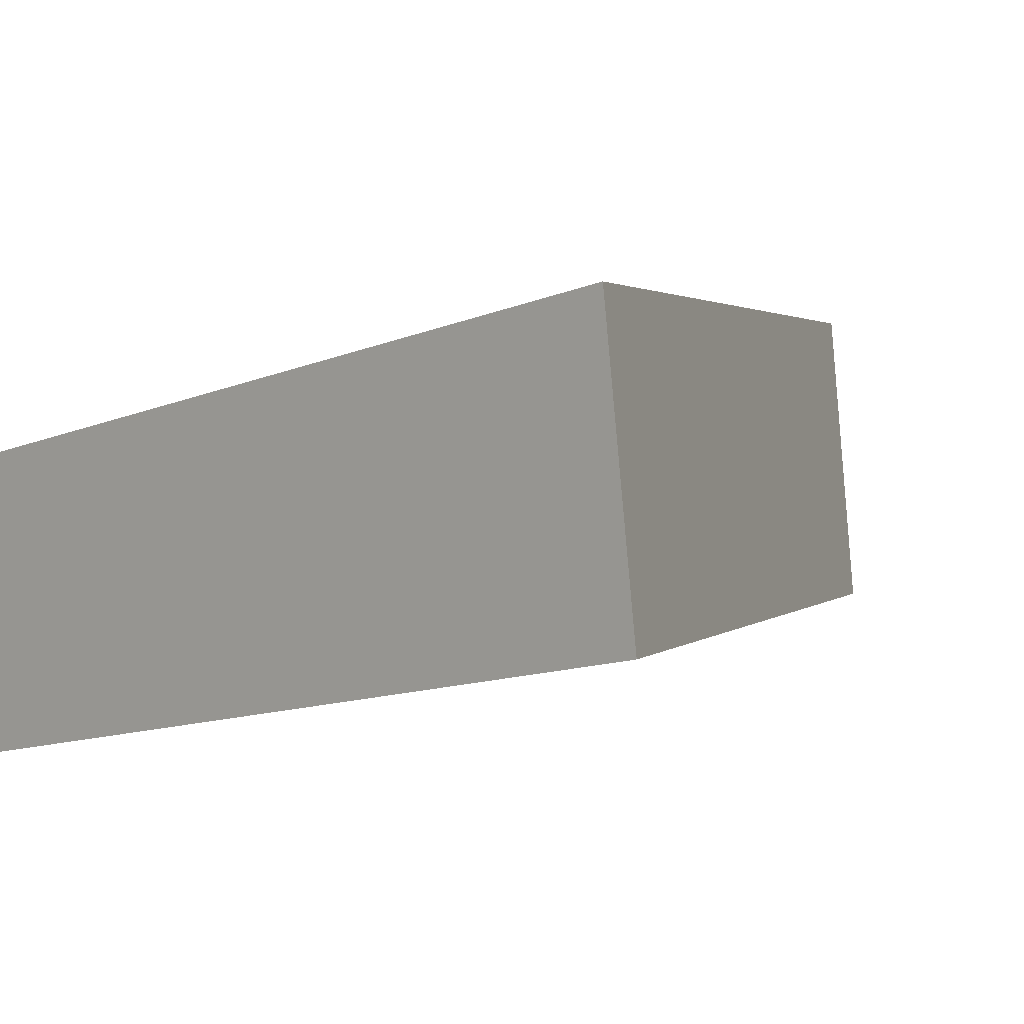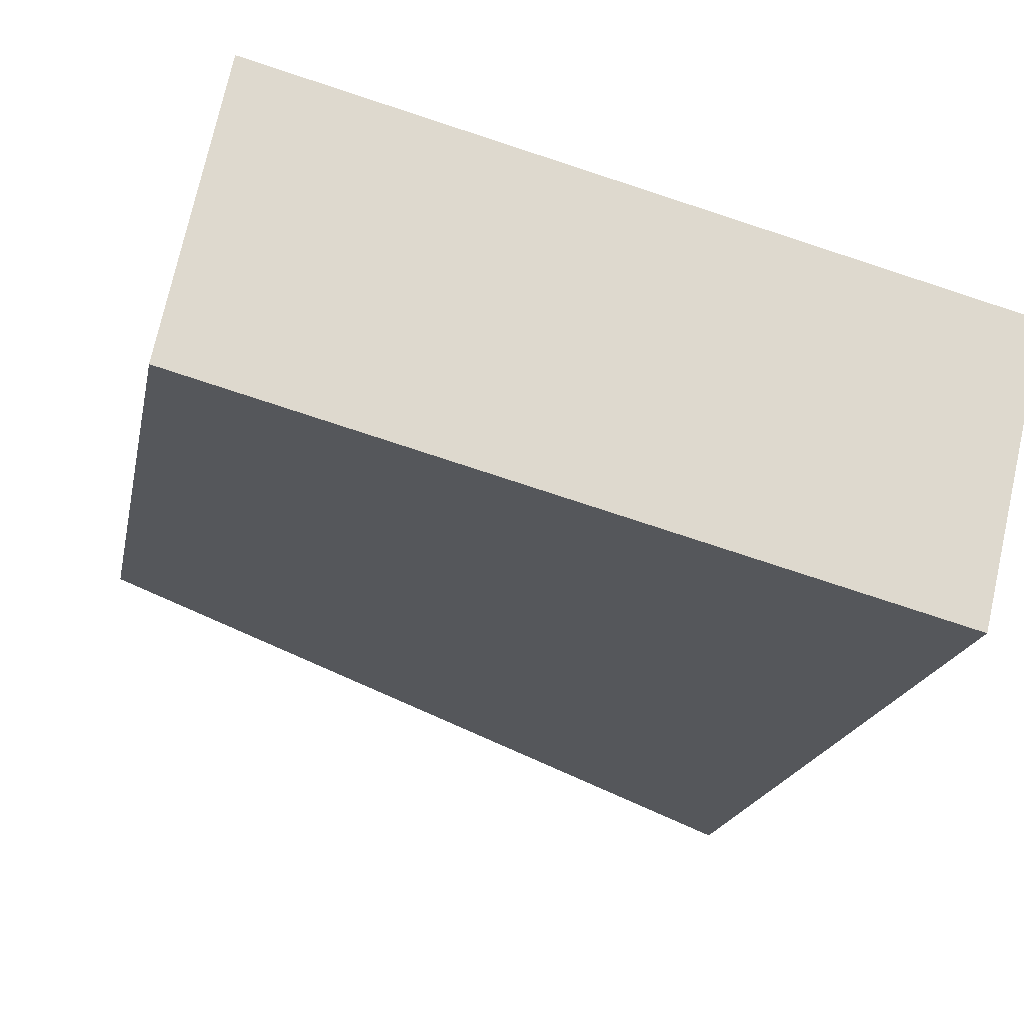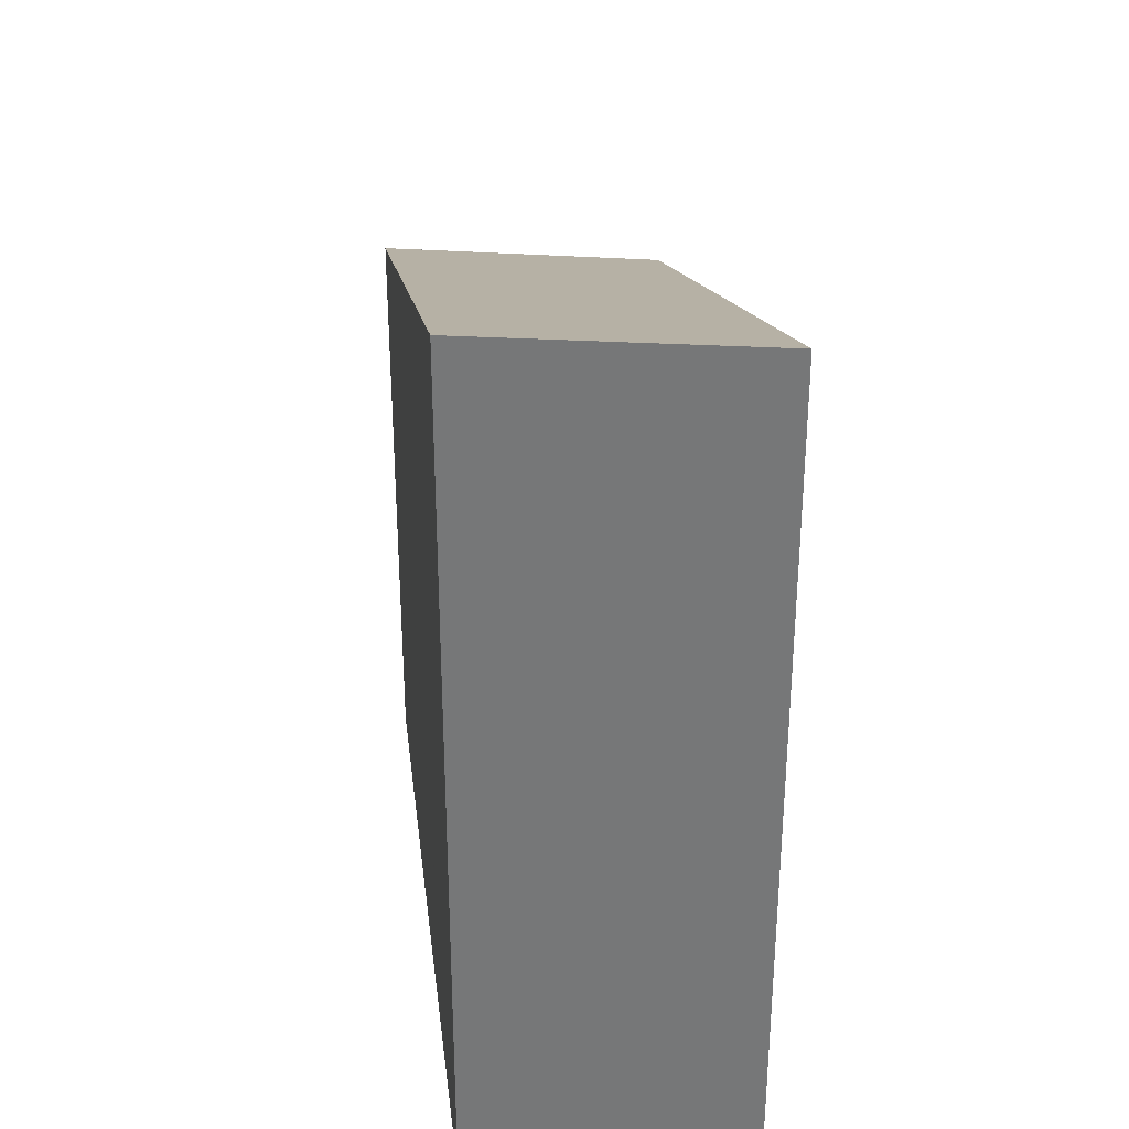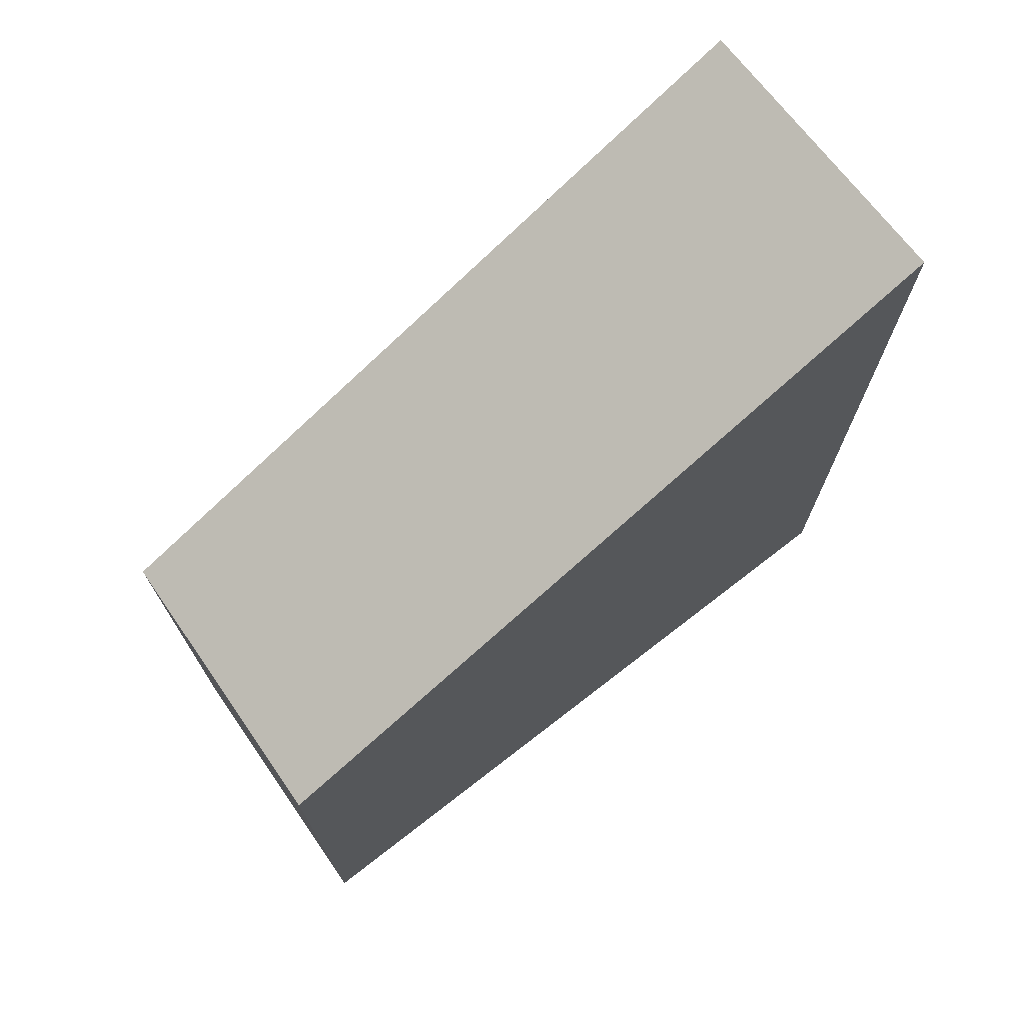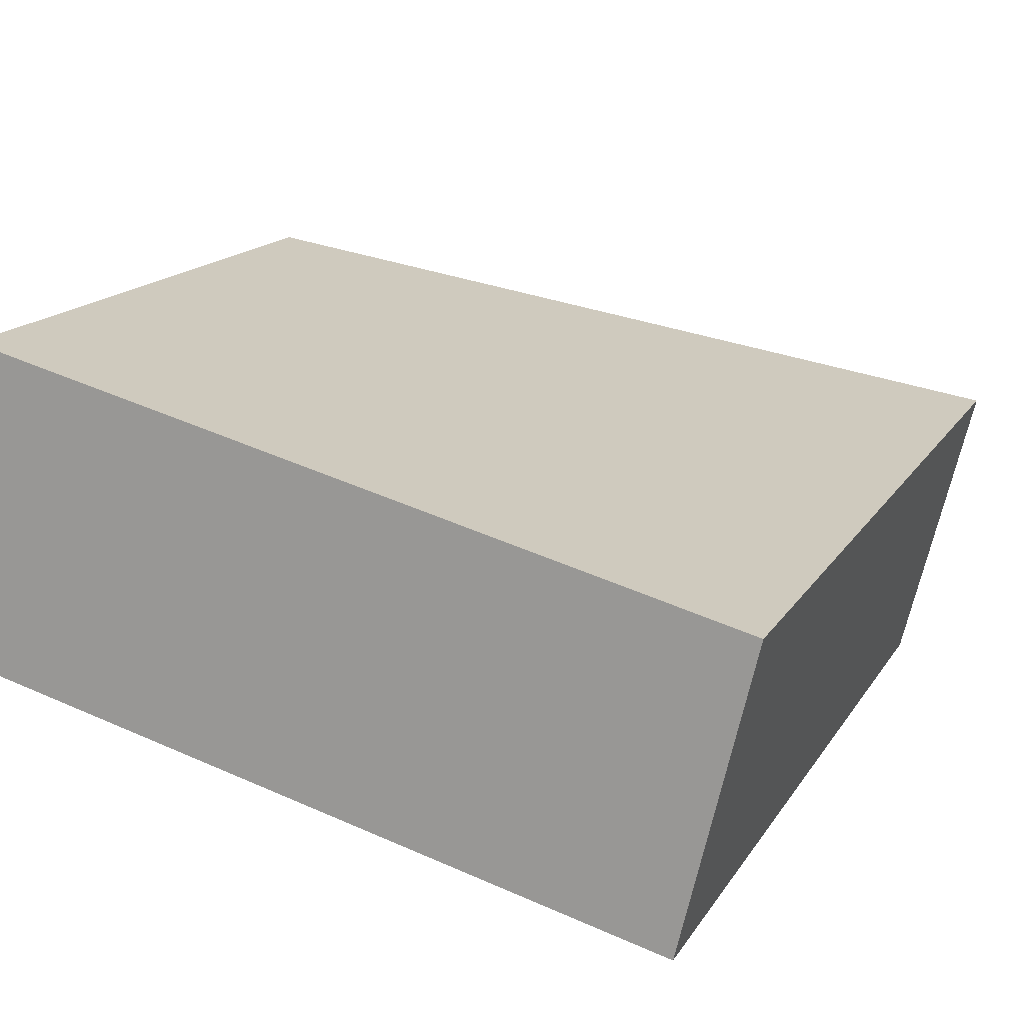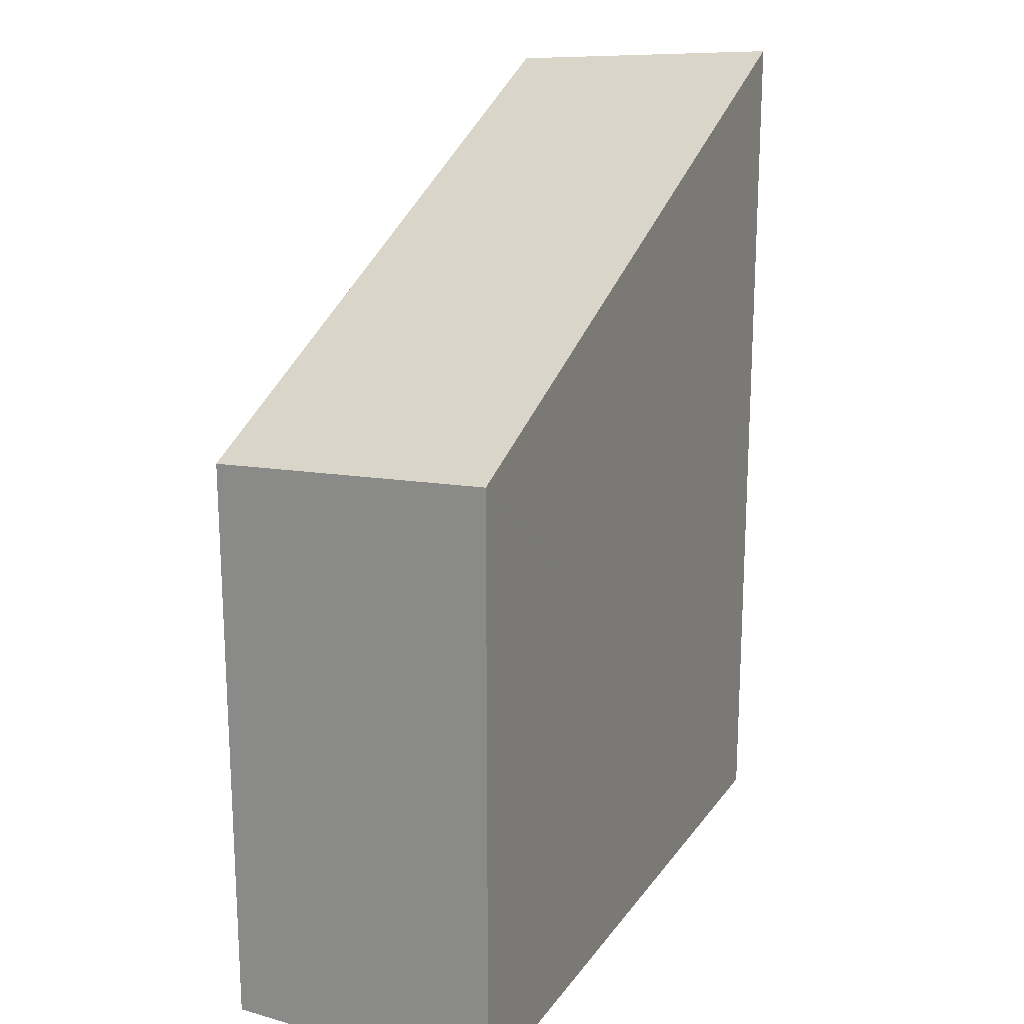
<metadata>
{"format":"obj","ext":"obj","renderer":"f3d","projection":"perspective","resolution":1024,"background":"white","views":[{"elev":-12.8,"azim":133.0,"up":"+Z"},{"elev":-18.6,"azim":-10.8,"up":"+Z"},{"elev":33.4,"azim":97.8,"up":"+Y"},{"elev":73.9,"azim":-23.0,"up":"+Y"},{"elev":15.3,"azim":20.8,"up":"+Z"},{"elev":20.0,"azim":-50.6,"up":"+Y"}]}
</metadata>
<code>
v  0 4.765 2.918e-16
v  6.093 7.22 0.789
v  5.546 6.999 -1.489
v  0.494 4.964 2.262
v  0.467 4.953 2.269
v  6.093 -4.831e-17 0.789
v  5.546 9.117e-17 -1.489
v  0 0 0
v  0.467 -1.389e-16 2.269
v  0.494 -1.385e-16 2.262
g defaultobject
f 1 2 3
f 2 1 4
f 4 1 5
f 6 3 2
f 3 6 7
f 7 1 3
f 1 7 8
f 1 9 5
f 9 1 8
f 4 6 2
f 6 4 5
f 6 5 10
f 10 5 9
f 6 8 7
f 8 6 10
f 8 10 9

</code>
